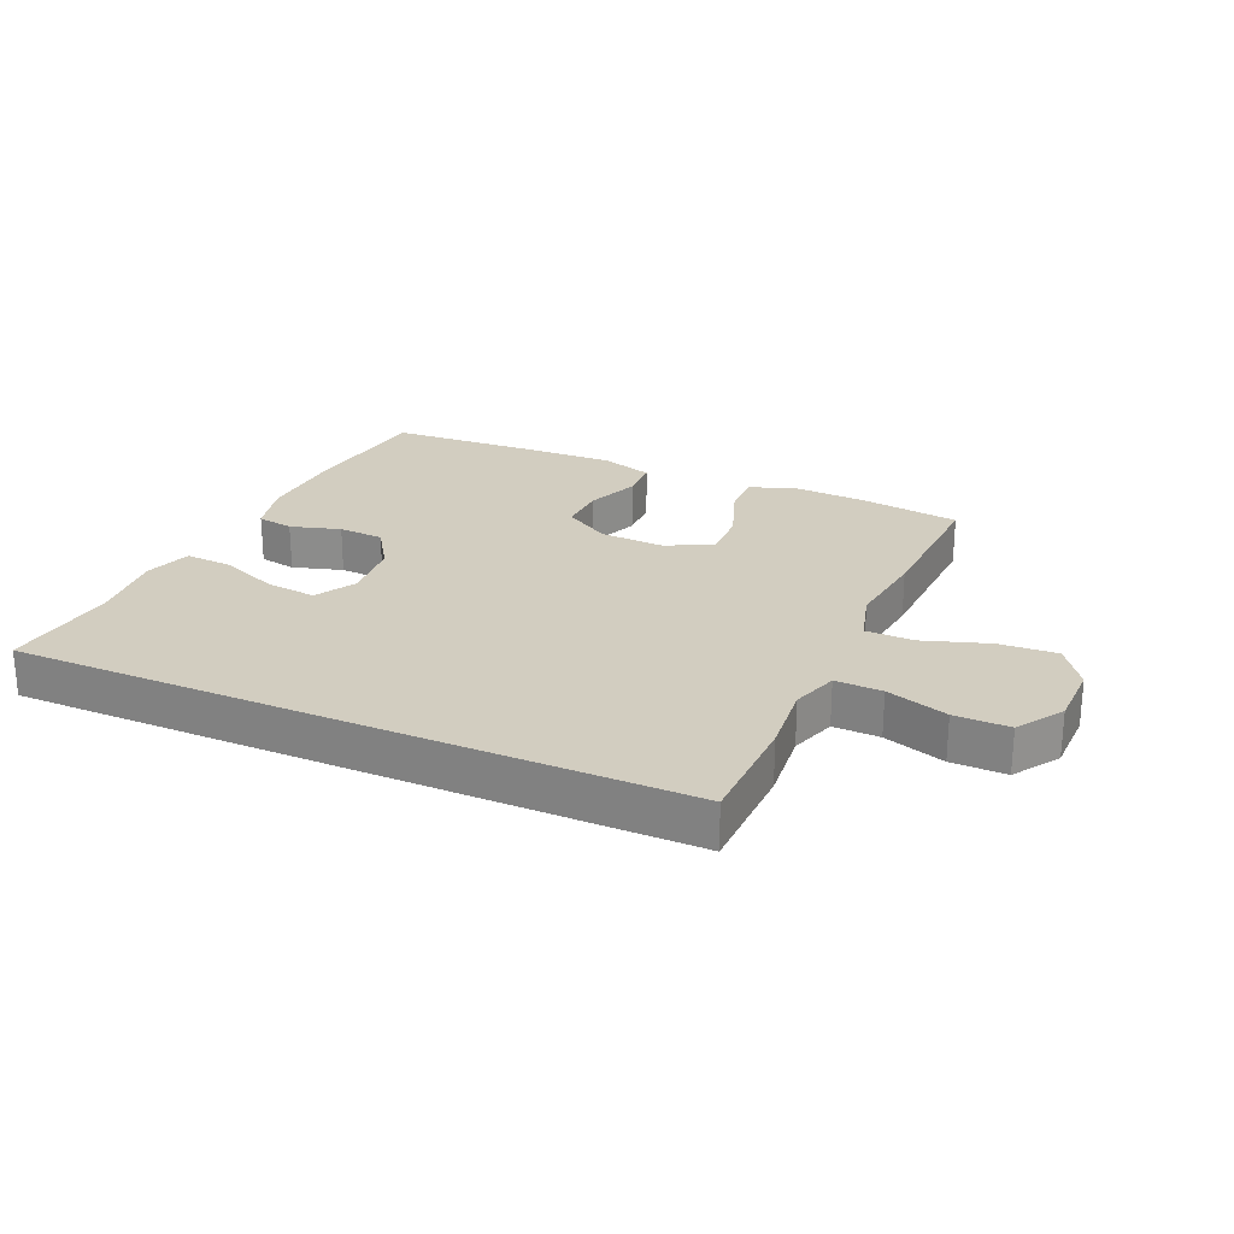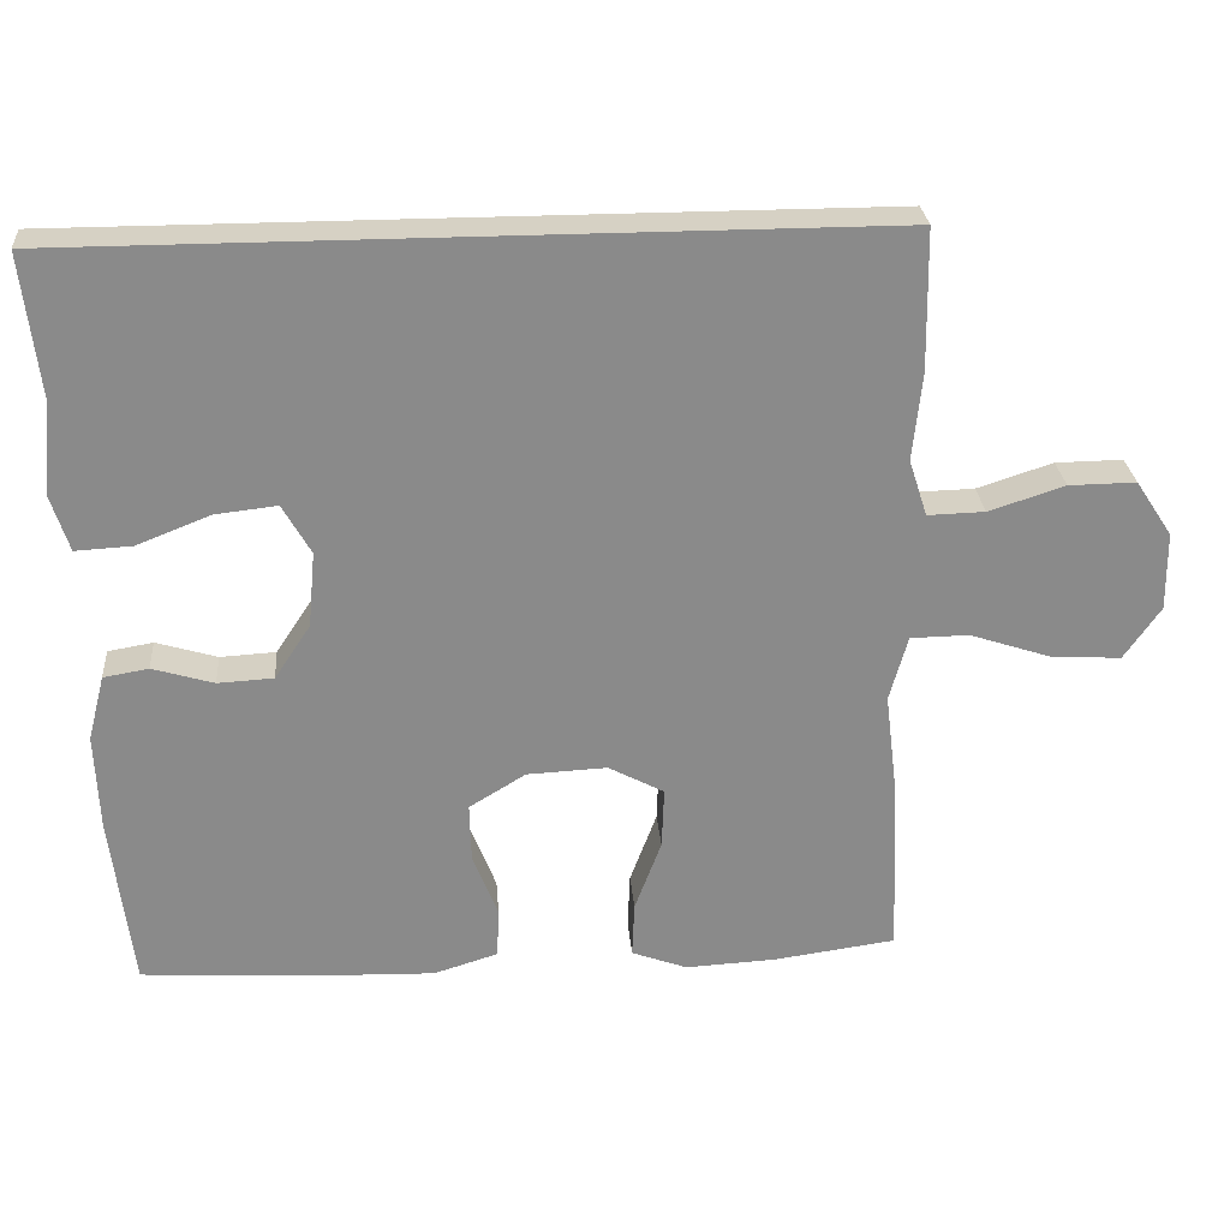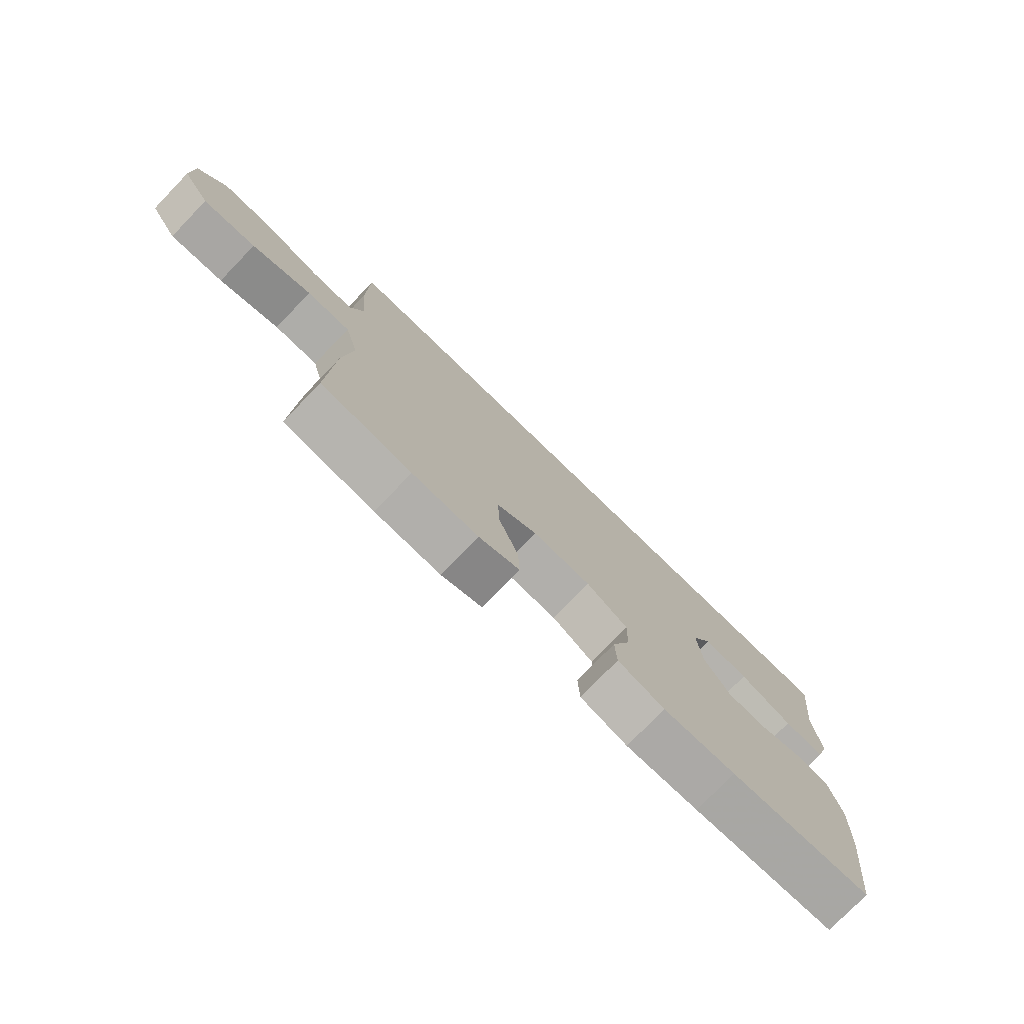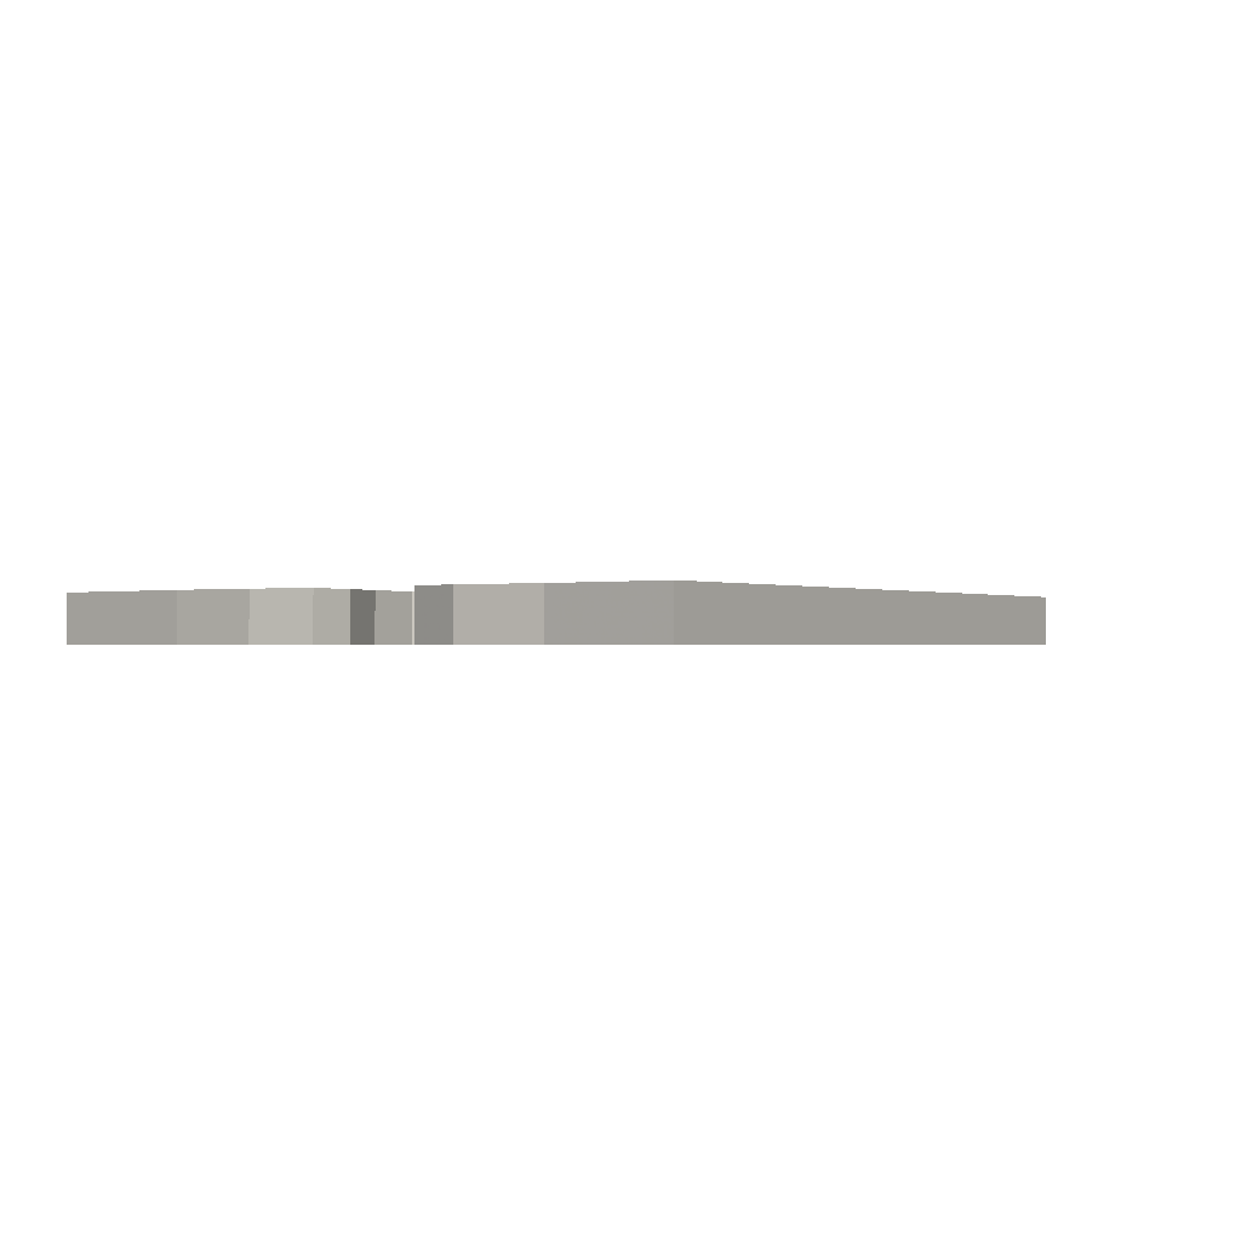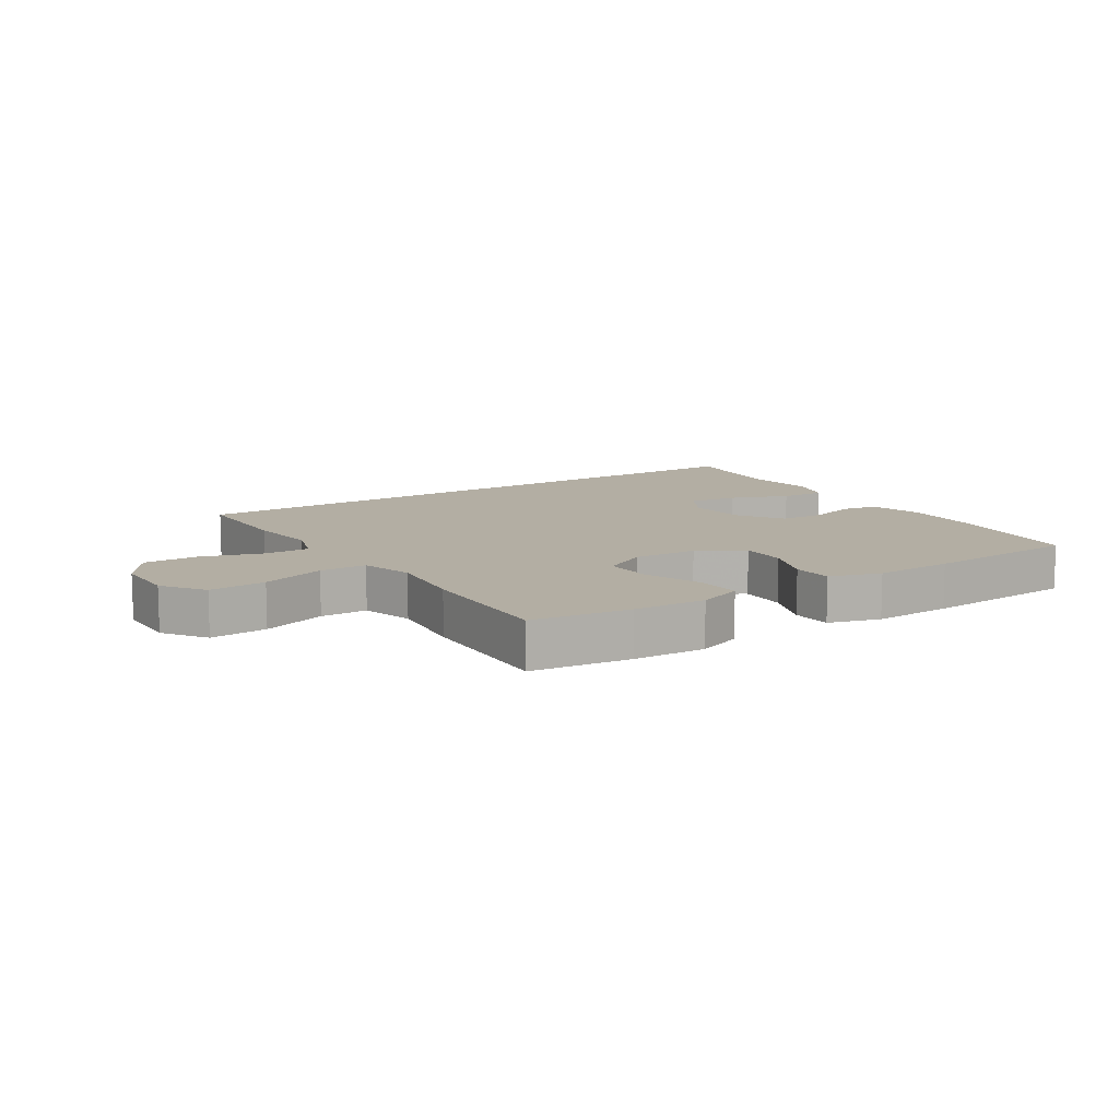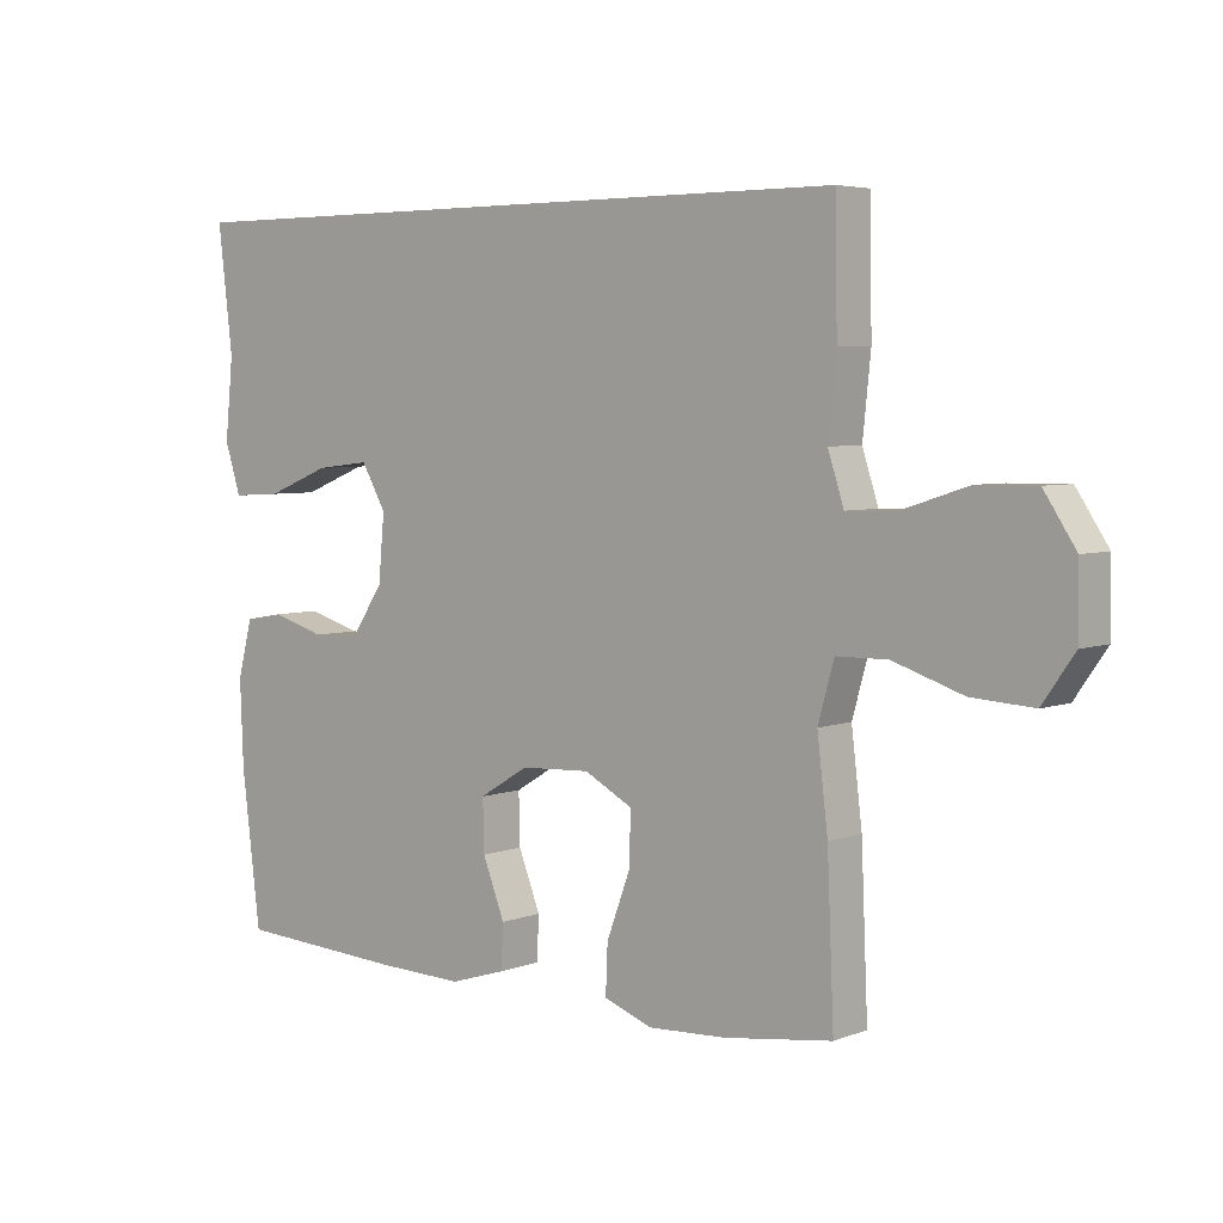
<metadata>
{"format":"obj","ext":"obj","renderer":"f3d","projection":"perspective","resolution":1024,"background":"white","views":[{"elev":24.6,"azim":24.0,"up":"+Y"},{"elev":26.9,"azim":-4.6,"up":"+Z"},{"elev":-76.6,"azim":135.9,"up":"+Z"},{"elev":-0.6,"azim":-57.3,"up":"+Y"},{"elev":10.9,"azim":146.8,"up":"+Y"},{"elev":4.8,"azim":40.2,"up":"+Z"}]}
</metadata>
<code>
v 0.495 0.07 0.5
v 0.498 0.07 0.316
v 0.486 0.07 0.2
v 0.51 0.07 0.126
v 0.585 0.07 0.128
v 0.684 0.07 0.16
v 0.772 0.07 0.161
v 0.82 0.07 0.088
v 0.821 0.07 -0.015
v 0.773 0.07 -0.084
v 0.68 0.07 -0.078
v 0.575 0.07 -0.043
v 0.498 0.07 -0.044
v 0.474 0.07 -0.13
v 0.49 0.07 -0.263
v 0.5 0.07 -0.5
v 0.339 0.07 -0.522
v 0.221 0.07 -0.528
v 0.148 0.07 -0.501
v 0.151 0.07 -0.428
v 0.186 0.07 -0.334
v 0.189 0.07 -0.254
v 0.116 0.07 -0.215
v 0.011 0.07 -0.22
v -0.063 0.07 -0.265
v -0.061 0.07 -0.342
v -0.028 0.07 -0.427
v -0.031 0.07 -0.493
v -0.115 0.07 -0.519
v -0.245 0.07 -0.515
v -0.5 0.07 -0.5
v -0.528 0.07 -0.271
v -0.533 0.07 -0.143
v -0.511 0.07 -0.057
v -0.452 0.07 -0.047
v -0.372 0.07 -0.071
v -0.299 0.07 -0.067
v -0.252 0.07 0.004
v -0.243 0.07 0.103
v -0.28 0.07 0.168
v -0.361 0.07 0.159
v -0.457 0.07 0.121
v -0.531 0.07 0.117
v -0.555 0.07 0.192
v -0.543 0.07 0.313
v -0.565 0.07 0.5
v 0.495 0 0.5
v 0.498 0 0.316
v 0.486 0 0.2
v 0.51 0 0.126
v 0.585 0 0.128
v 0.684 0 0.16
v 0.772 0 0.161
v 0.82 0 0.088
v 0.821 0 -0.015
v 0.773 0 -0.084
v 0.68 0 -0.078
v 0.575 0 -0.043
v 0.498 0 -0.044
v 0.474 0 -0.13
v 0.49 0 -0.263
v 0.5 0 -0.5
v 0.339 0 -0.522
v 0.221 0 -0.528
v 0.148 0 -0.501
v 0.151 0 -0.428
v 0.186 0 -0.334
v 0.189 0 -0.254
v 0.116 0 -0.215
v 0.011 0 -0.22
v -0.063 0 -0.265
v -0.061 0 -0.342
v -0.028 0 -0.427
v -0.031 0 -0.493
v -0.115 0 -0.519
v -0.245 0 -0.515
v -0.5 0 -0.5
v -0.528 0 -0.271
v -0.533 0 -0.143
v -0.511 0 -0.057
v -0.452 0 -0.047
v -0.372 0 -0.071
v -0.299 0 -0.067
v -0.252 0 0.004
v -0.243 0 0.103
v -0.28 0 0.168
v -0.361 0 0.159
v -0.457 0 0.121
v -0.531 0 0.117
v -0.555 0 0.192
v -0.543 0 0.313
v -0.565 0 0.5
f 1 2 3
f 46 1 3
f 45 46 3
f 43 44 45
f 42 43 45
f 41 42 45
f 40 41 45
f 40 45 3 4
f 39 40 4
f 38 39 4 5
f 37 38 5
f 34 35 36
f 33 34 36
f 32 33 36
f 31 32 36
f 30 31 36
f 29 30 36
f 28 29 36
f 27 28 36
f 26 27 36
f 25 26 36 37
f 24 25 37
f 23 24 37 5
f 19 20 21
f 18 19 21
f 17 18 21
f 16 17 21
f 15 16 21
f 14 15 21
f 13 14 21 22
f 10 11 12
f 9 10 12
f 8 9 12
f 7 8 12
f 6 7 12
f 5 6 12
f 5 12 13
f 5 13 22 23
f 49 48 47
f 49 47 92
f 49 92 91
f 91 90 89
f 91 89 88
f 91 88 87
f 91 87 86
f 50 49 91 86
f 50 86 85
f 51 50 85 84
f 51 84 83
f 82 81 80
f 82 80 79
f 82 79 78
f 82 78 77
f 82 77 76
f 82 76 75
f 82 75 74
f 82 74 73
f 82 73 72
f 83 82 72 71
f 83 71 70
f 51 83 70 69
f 67 66 65
f 67 65 64
f 67 64 63
f 67 63 62
f 67 62 61
f 67 61 60
f 68 67 60 59
f 58 57 56
f 58 56 55
f 58 55 54
f 58 54 53
f 58 53 52
f 58 52 51
f 59 58 51
f 69 68 59 51
f 1 47 48 2
f 2 48 49 3
f 3 49 50 4
f 4 50 51 5
f 5 51 52 6
f 6 52 53 7
f 7 53 54 8
f 8 54 55 9
f 9 55 56 10
f 10 56 57 11
f 11 57 58 12
f 12 58 59 13
f 13 59 60 14
f 14 60 61 15
f 15 61 62 16
f 16 62 63 17
f 17 63 64 18
f 18 64 65 19
f 19 65 66 20
f 20 66 67 21
f 21 67 68 22
f 22 68 69 23
f 23 69 70 24
f 24 70 71 25
f 25 71 72 26
f 26 72 73 27
f 27 73 74 28
f 28 74 75 29
f 29 75 76 30
f 30 76 77 31
f 31 77 78 32
f 32 78 79 33
f 33 79 80 34
f 34 80 81 35
f 35 81 82 36
f 36 82 83 37
f 37 83 84 38
f 38 84 85 39
f 39 85 86 40
f 40 86 87 41
f 41 87 88 42
f 42 88 89 43
f 43 89 90 44
f 44 90 91 45
f 45 91 92 46
f 46 92 47 1

</code>
